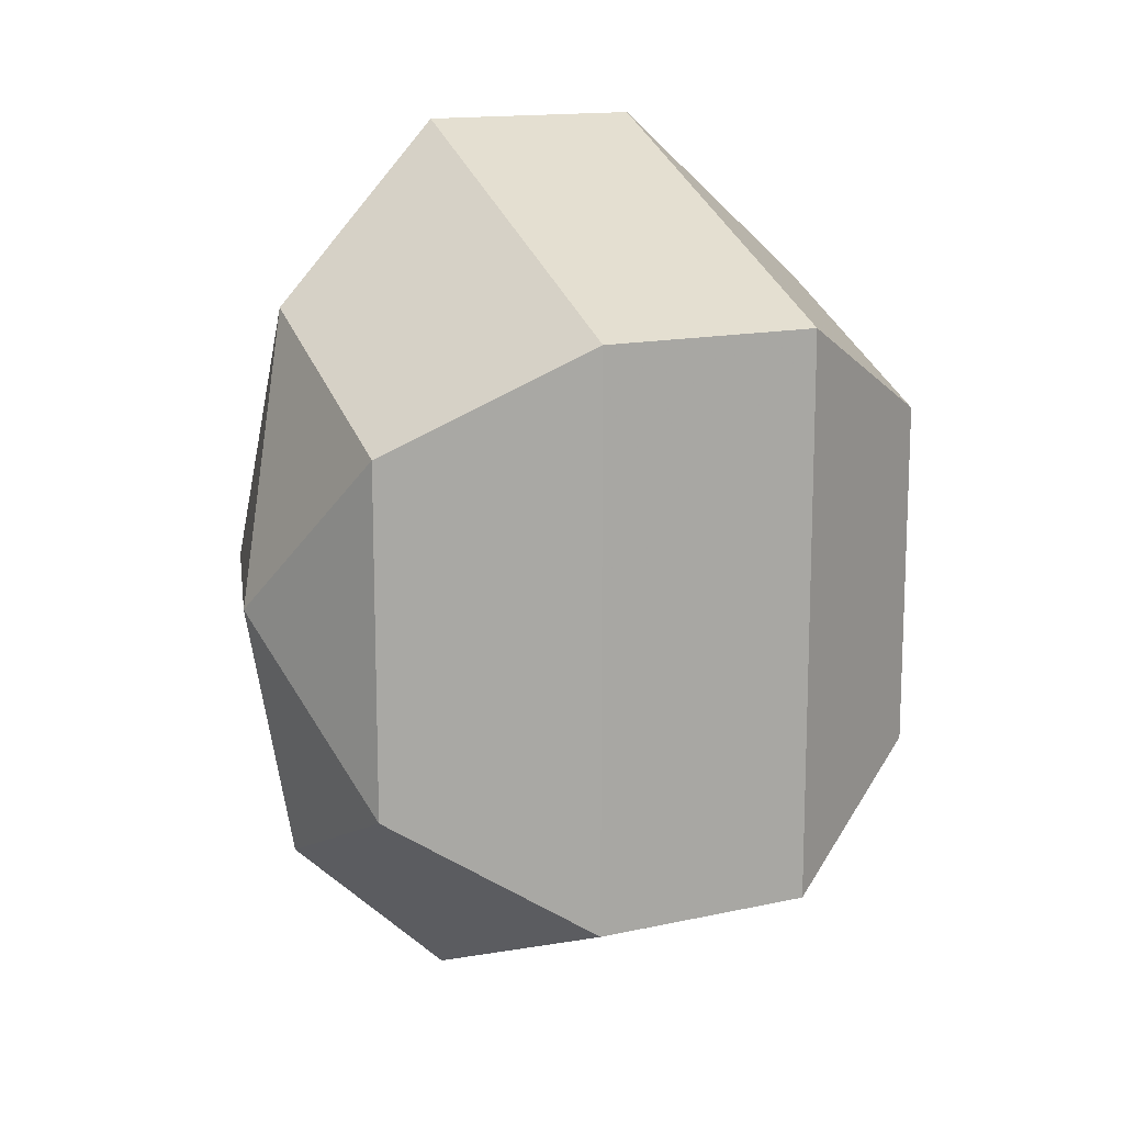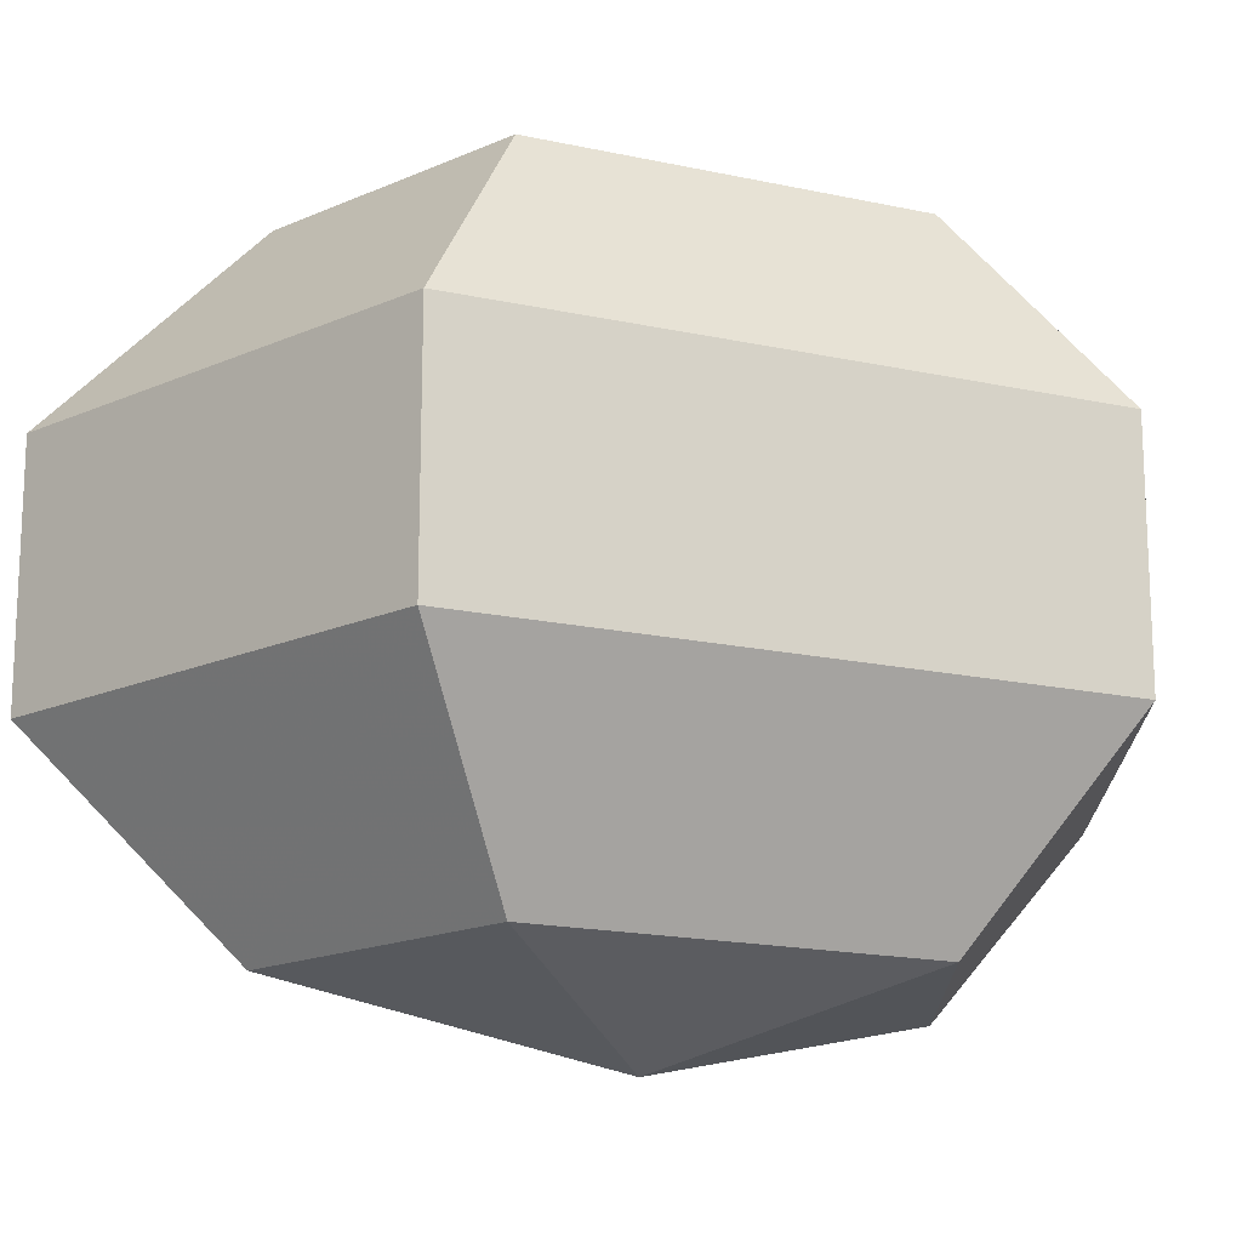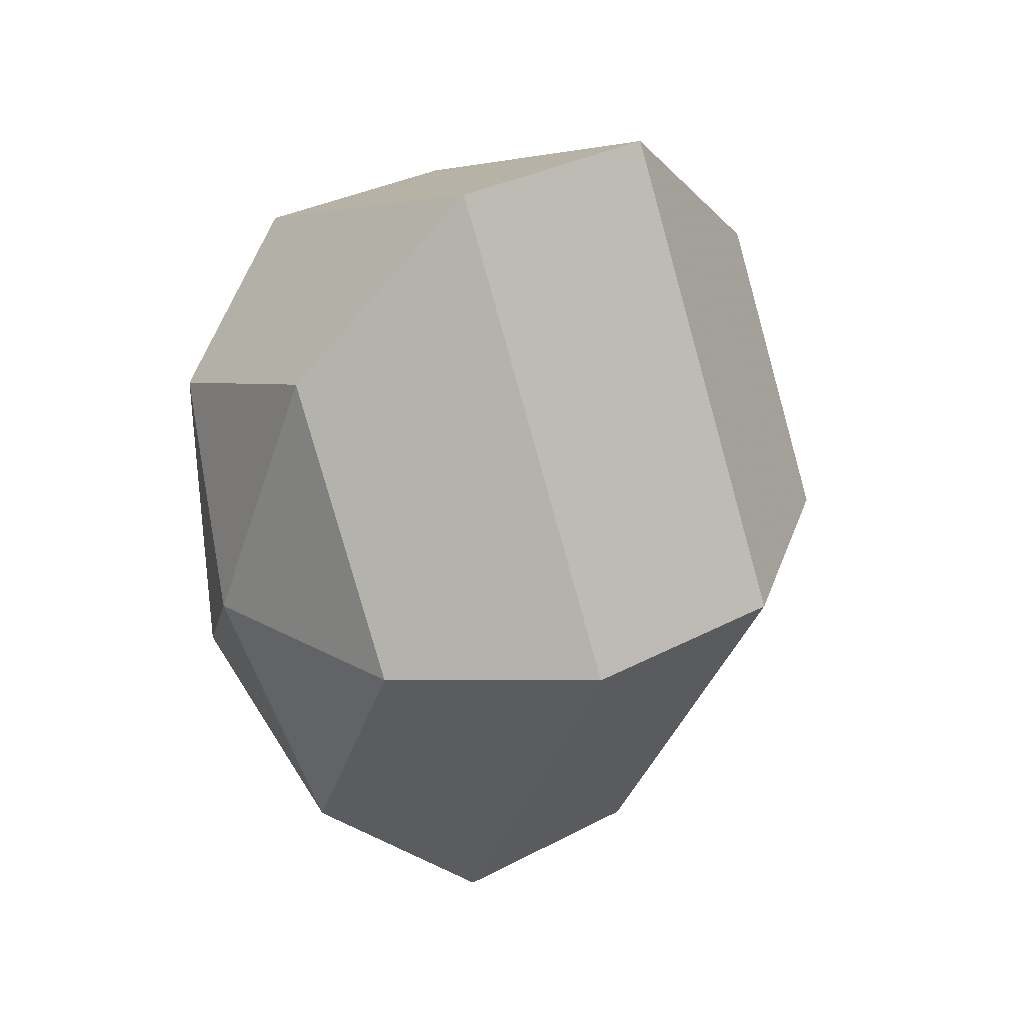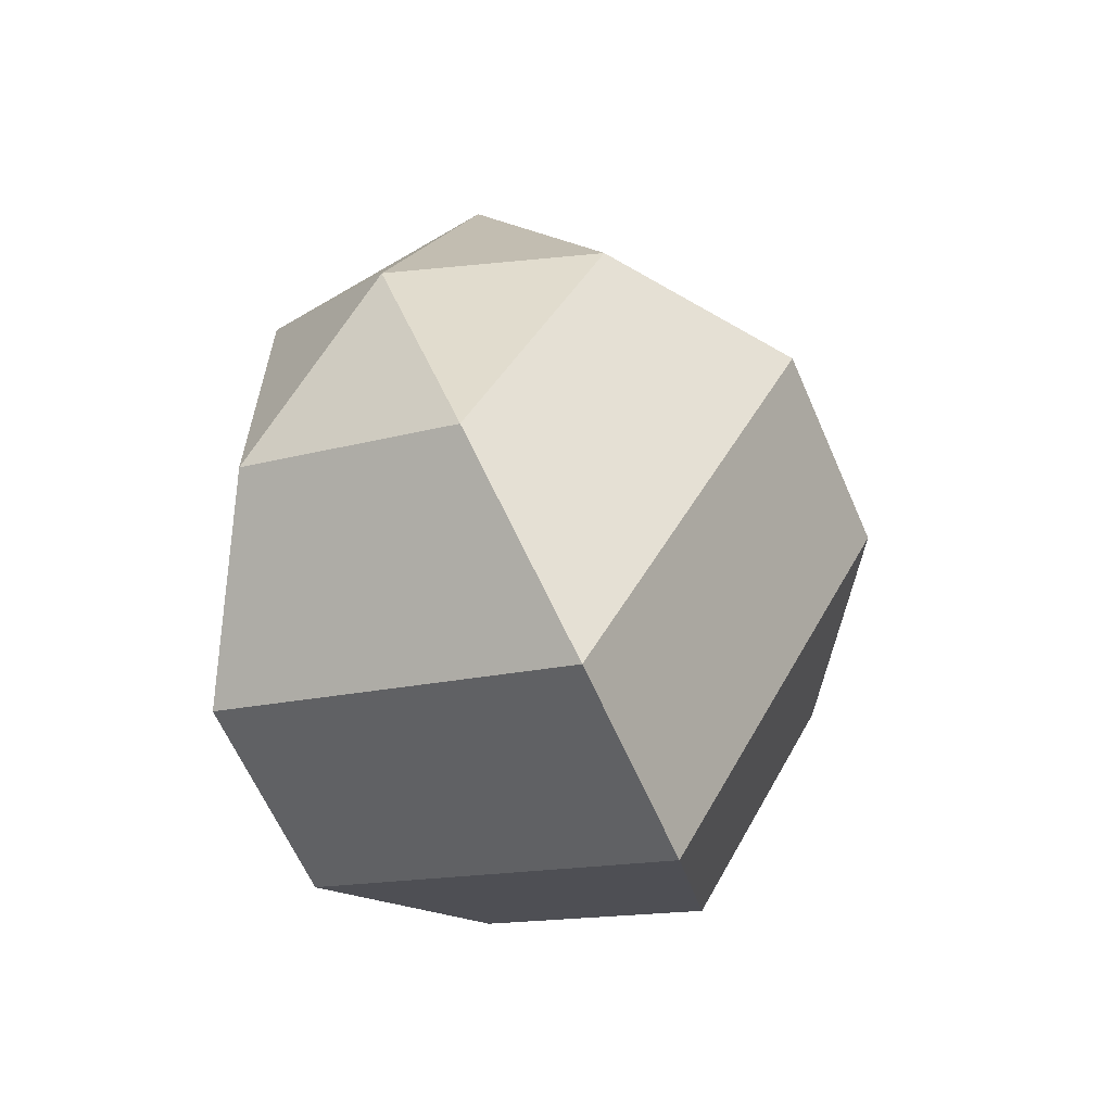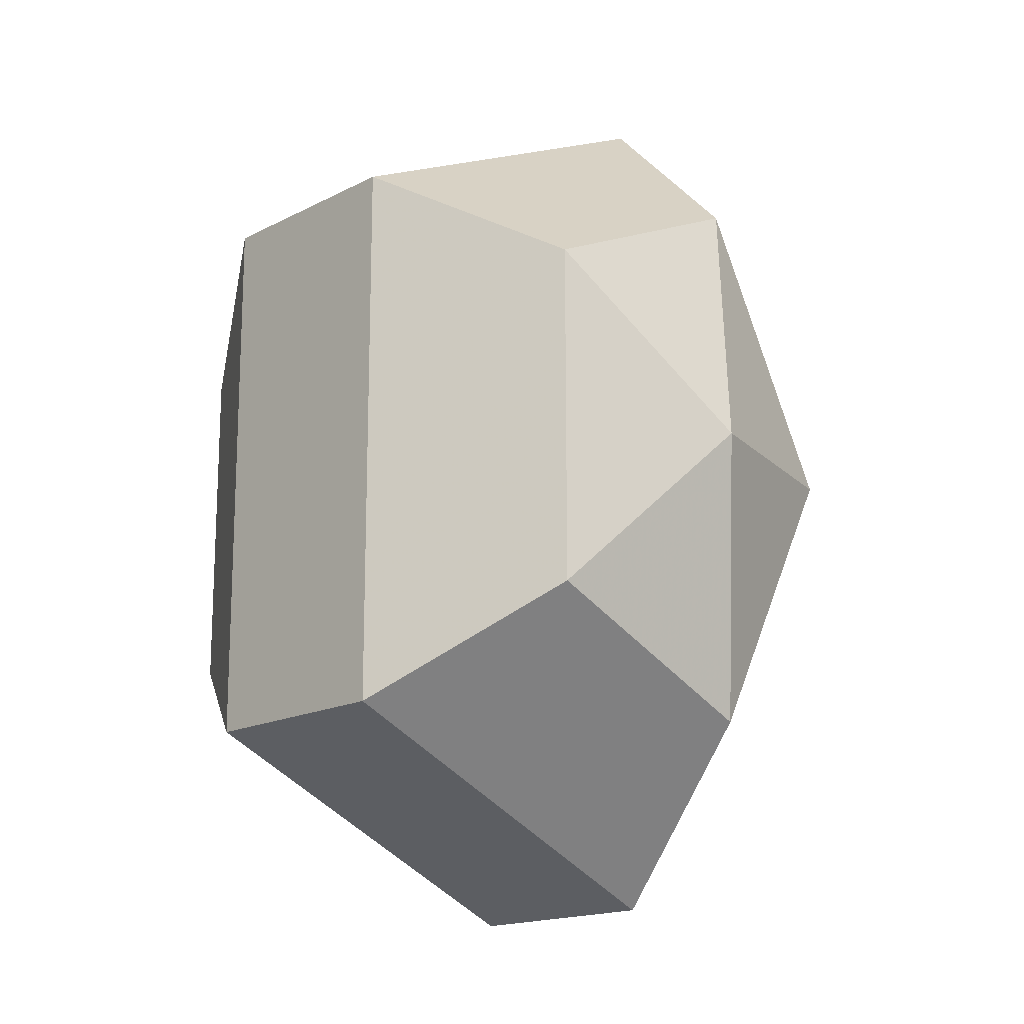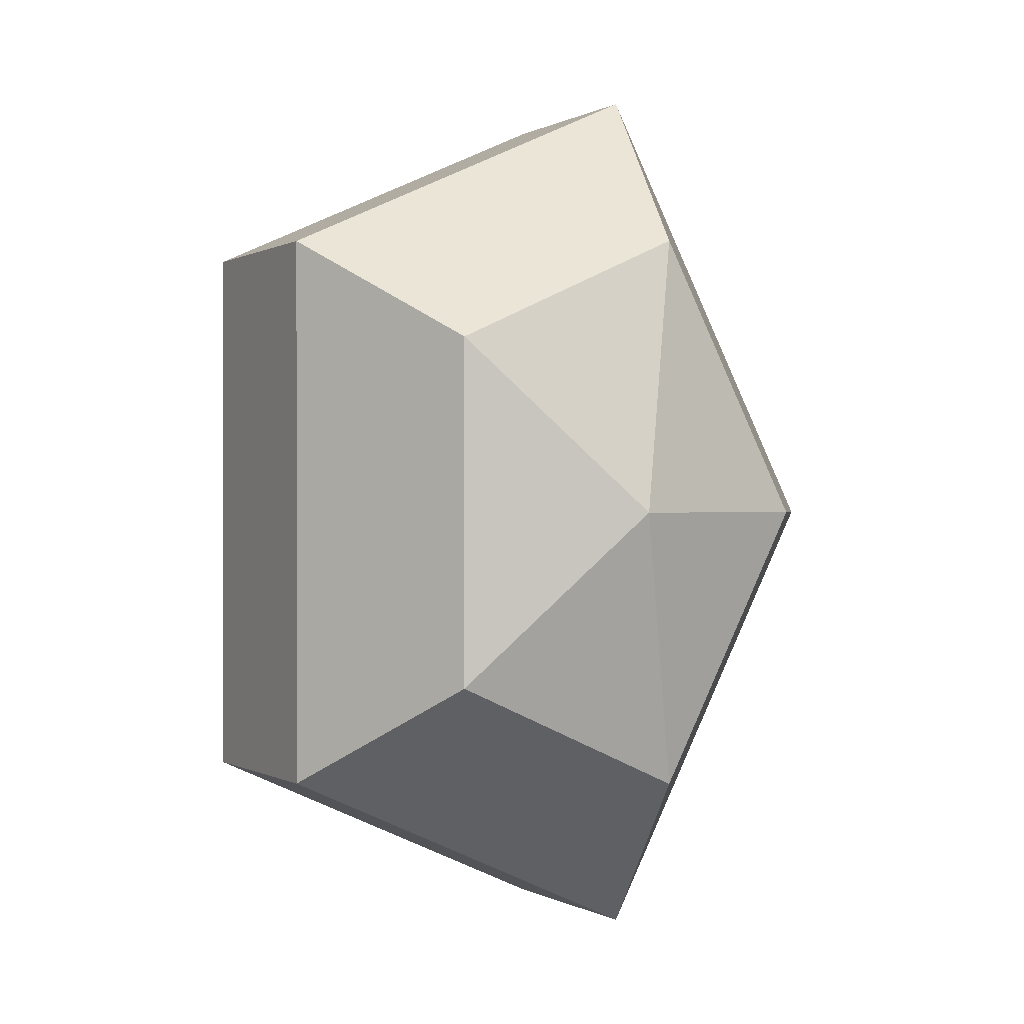
<metadata>
{"format":"obj","ext":"obj","renderer":"f3d","projection":"perspective","resolution":1024,"background":"white","views":[{"elev":14.3,"azim":63.9,"up":"+Y"},{"elev":-17.1,"azim":66.1,"up":"+Z"},{"elev":33.2,"azim":-125.9,"up":"+Y"},{"elev":-62.6,"azim":-156.5,"up":"+Y"},{"elev":-16.6,"azim":136.3,"up":"+Y"},{"elev":0.1,"azim":152.6,"up":"+Y"}]}
</metadata>
<code>
v 293 74 170.5
v 293 74 170.5
v 293 74 170.5
v 293 74 170.5
v 293 74 170.5
v 293 74 170.5
v 289.2 74 171.7
v 291.8 68.91 171.7
v 296.1 70.86 171.7
v 296.1 77.14 171.7
v 291.8 79.09 171.7
v 289.2 74 171.7
v 286.8 74 175
v 291.1 65.77 175
v 298 68.91 175
v 298 79.09 175
v 291.1 82.23 175
v 286.8 74 175
v 286.8 74 179
v 291.1 65.77 179
v 298 68.91 179
v 298 79.09 179
v 291.1 82.23 179
v 286.8 74 179
v 289.2 74 182.3
v 291.8 68.91 182.3
v 296.1 70.86 182.3
v 296.1 77.14 182.3
v 291.8 79.09 182.3
v 289.2 74 182.3
v 293 74 183.5
v 293 74 183.5
v 293 74 183.5
v 293 74 183.5
v 293 74 183.5
v 293 74 183.5
g foo
f 8 7 1
f 9 8 2
f 10 9 3
f 11 10 4
f 12 11 5
f 14 13 7
f 15 14 8
f 16 15 9
f 17 16 10
f 18 17 11
f 20 19 13
f 21 20 14
f 22 21 15
f 23 22 16
f 24 23 17
f 26 25 19
f 27 26 20
f 28 27 21
f 29 28 22
f 30 29 23
f 32 31 25
f 33 32 26
f 34 33 27
f 35 34 28
f 36 35 29
f 2 8 1
f 3 9 2
f 4 10 3
f 5 11 4
f 6 12 5
f 8 14 7
f 9 15 8
f 10 16 9
f 11 17 10
f 12 18 11
f 14 20 13
f 15 21 14
f 16 22 15
f 17 23 16
f 18 24 17
f 20 26 19
f 21 27 20
f 22 28 21
f 23 29 22
f 24 30 23
f 26 32 25
f 27 33 26
f 28 34 27
f 29 35 28
f 30 36 29
g

</code>
